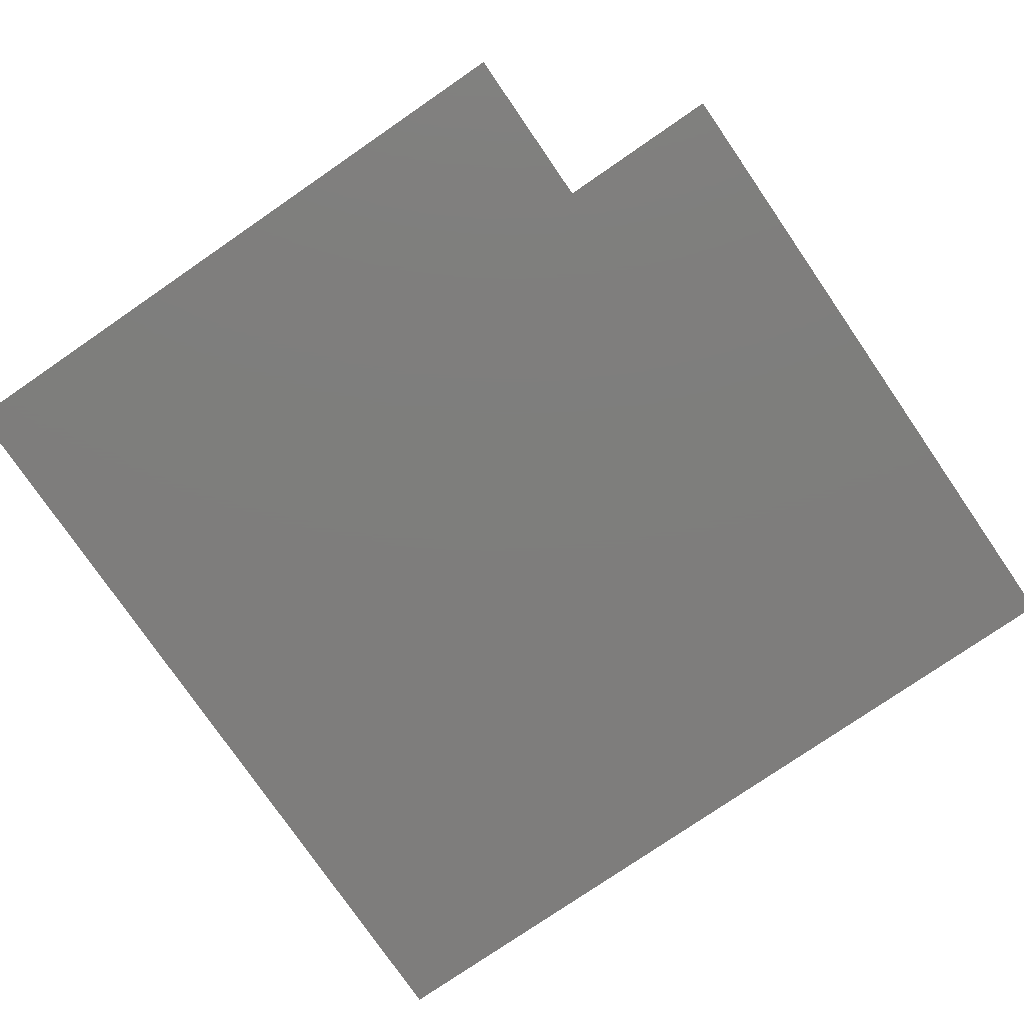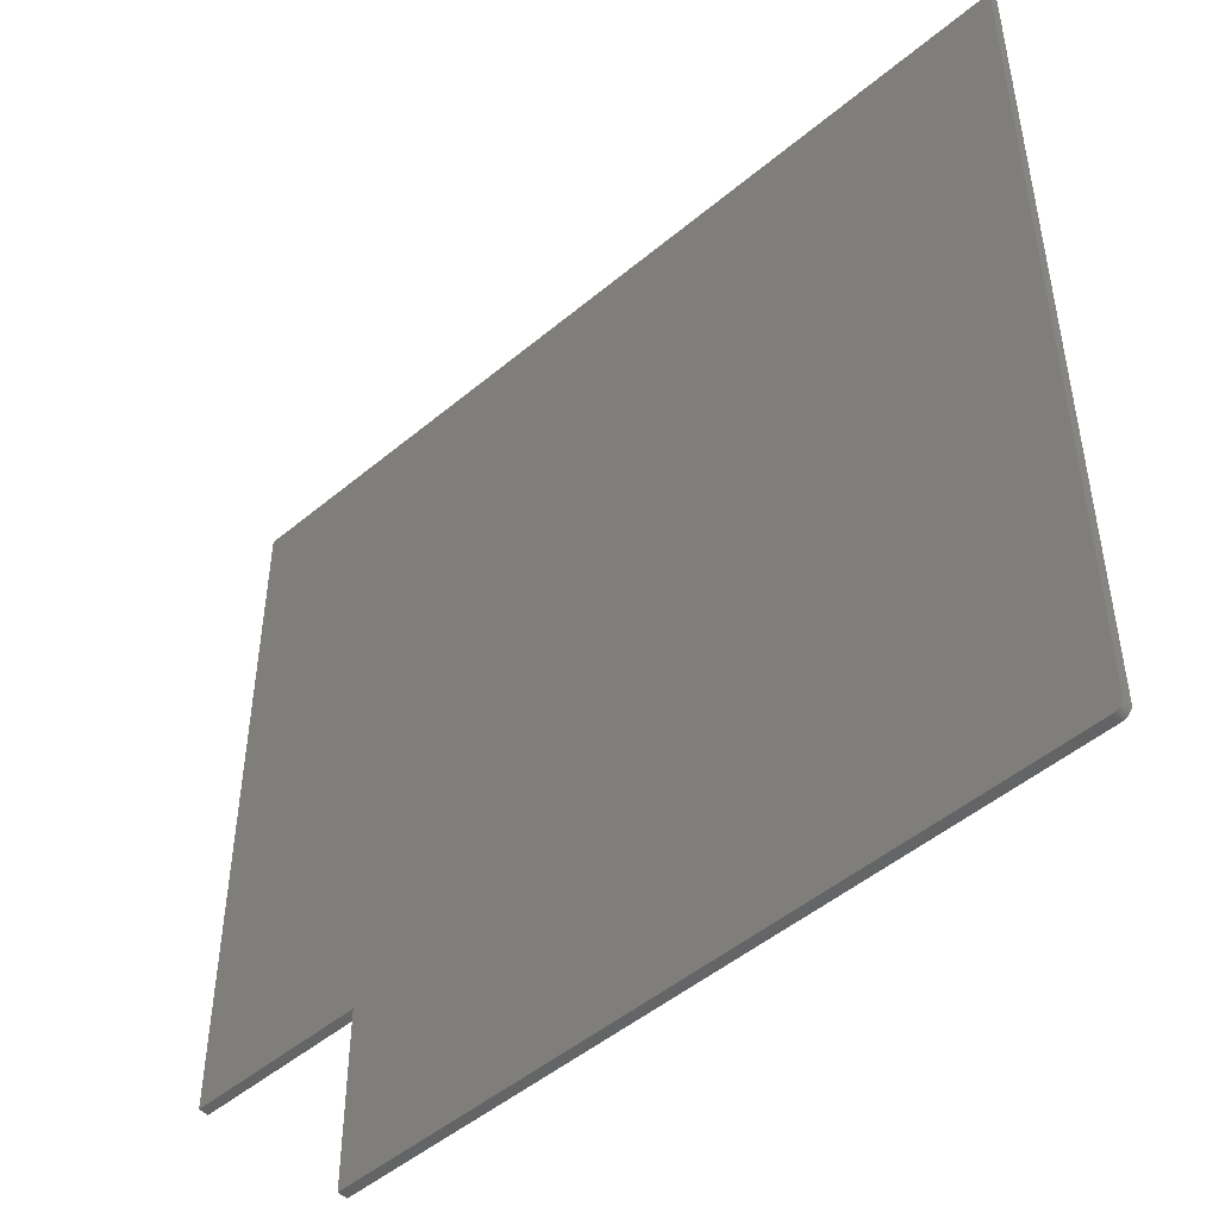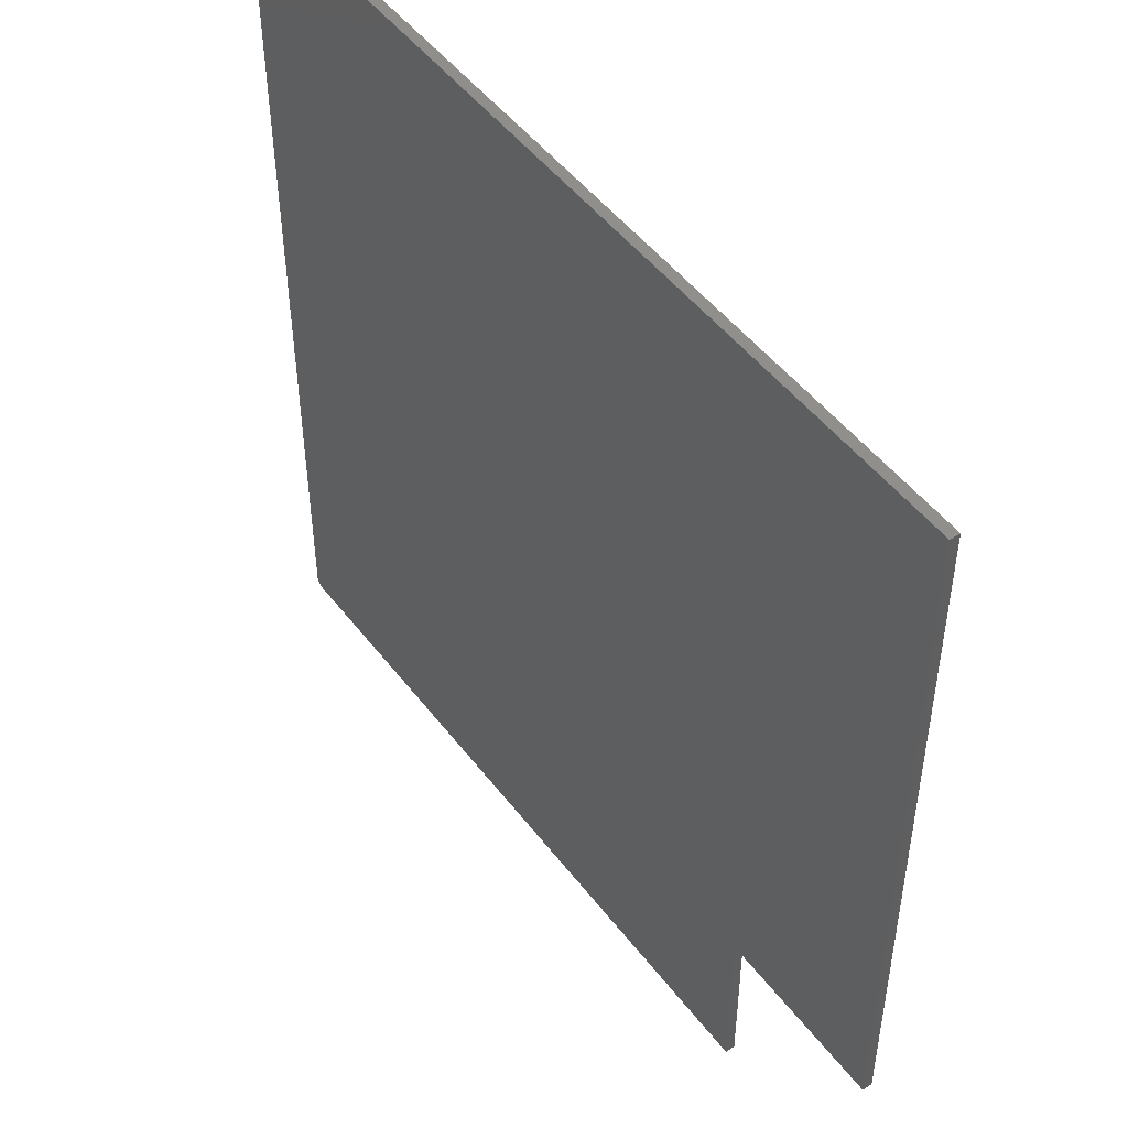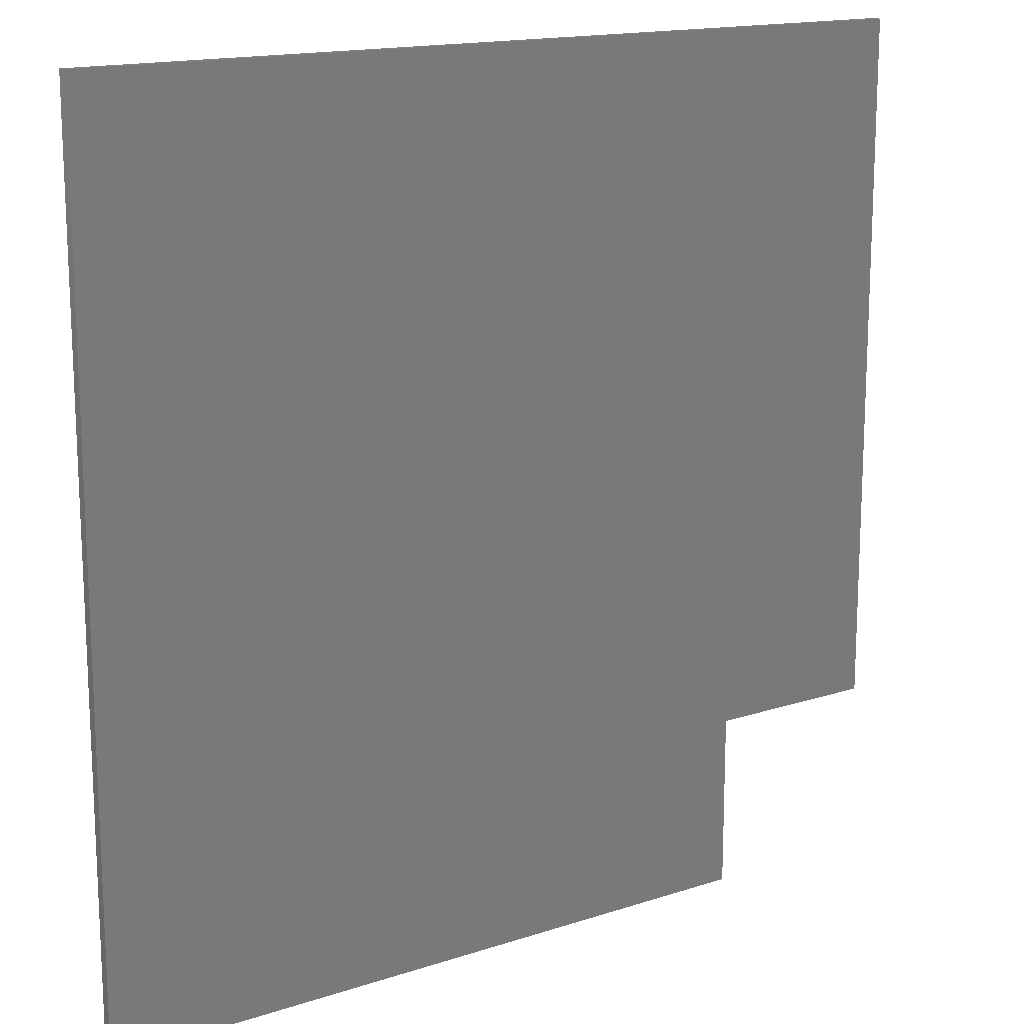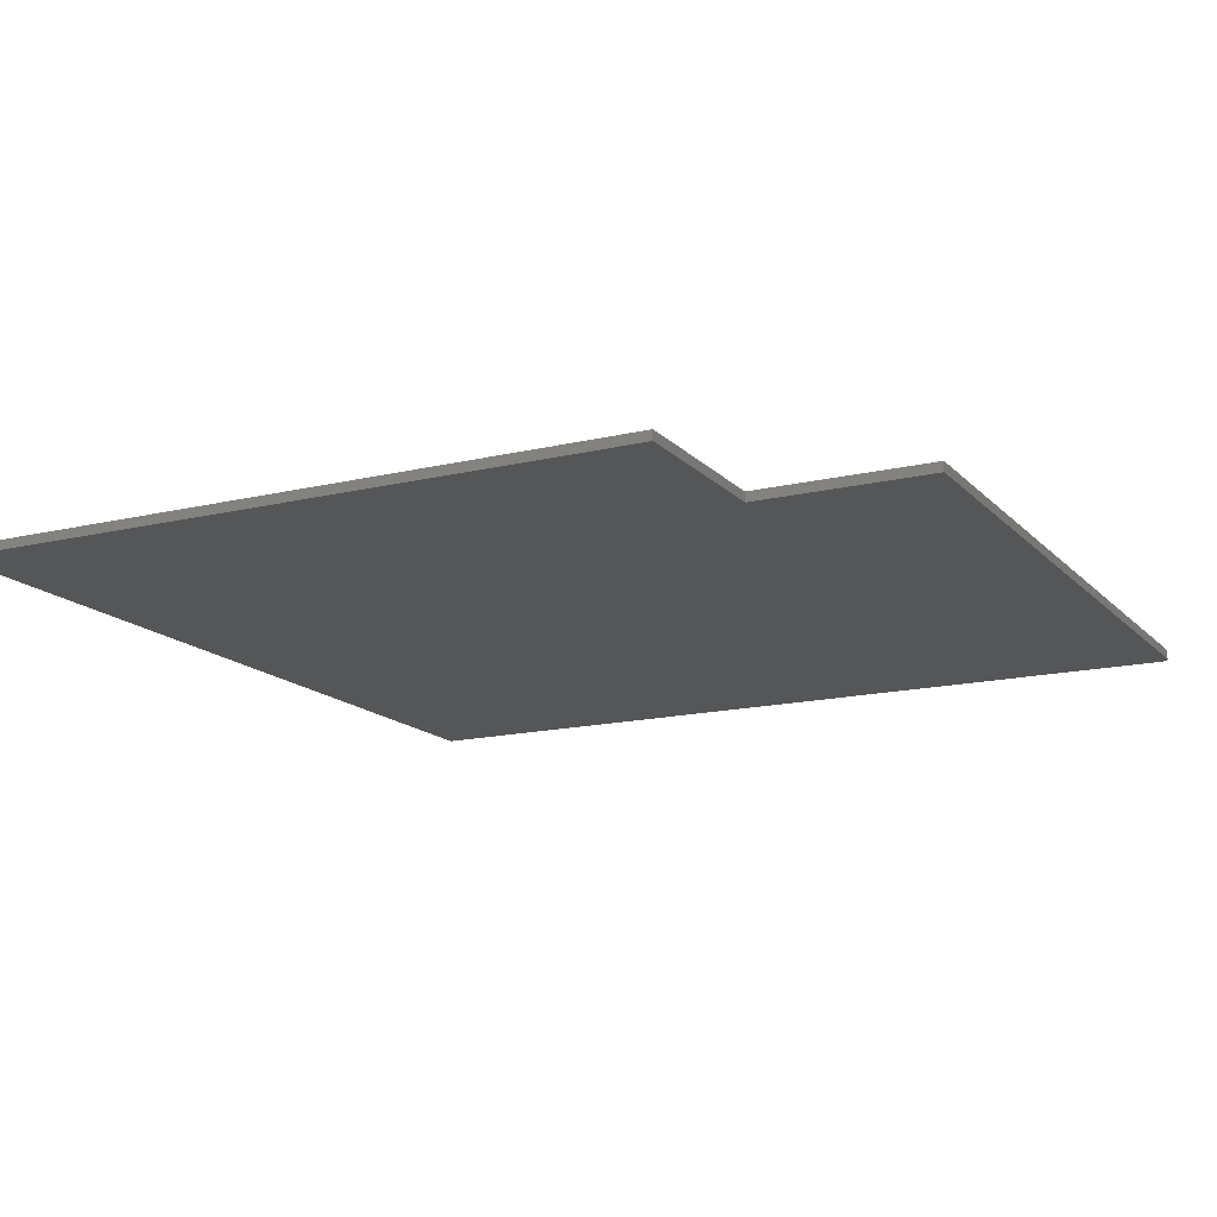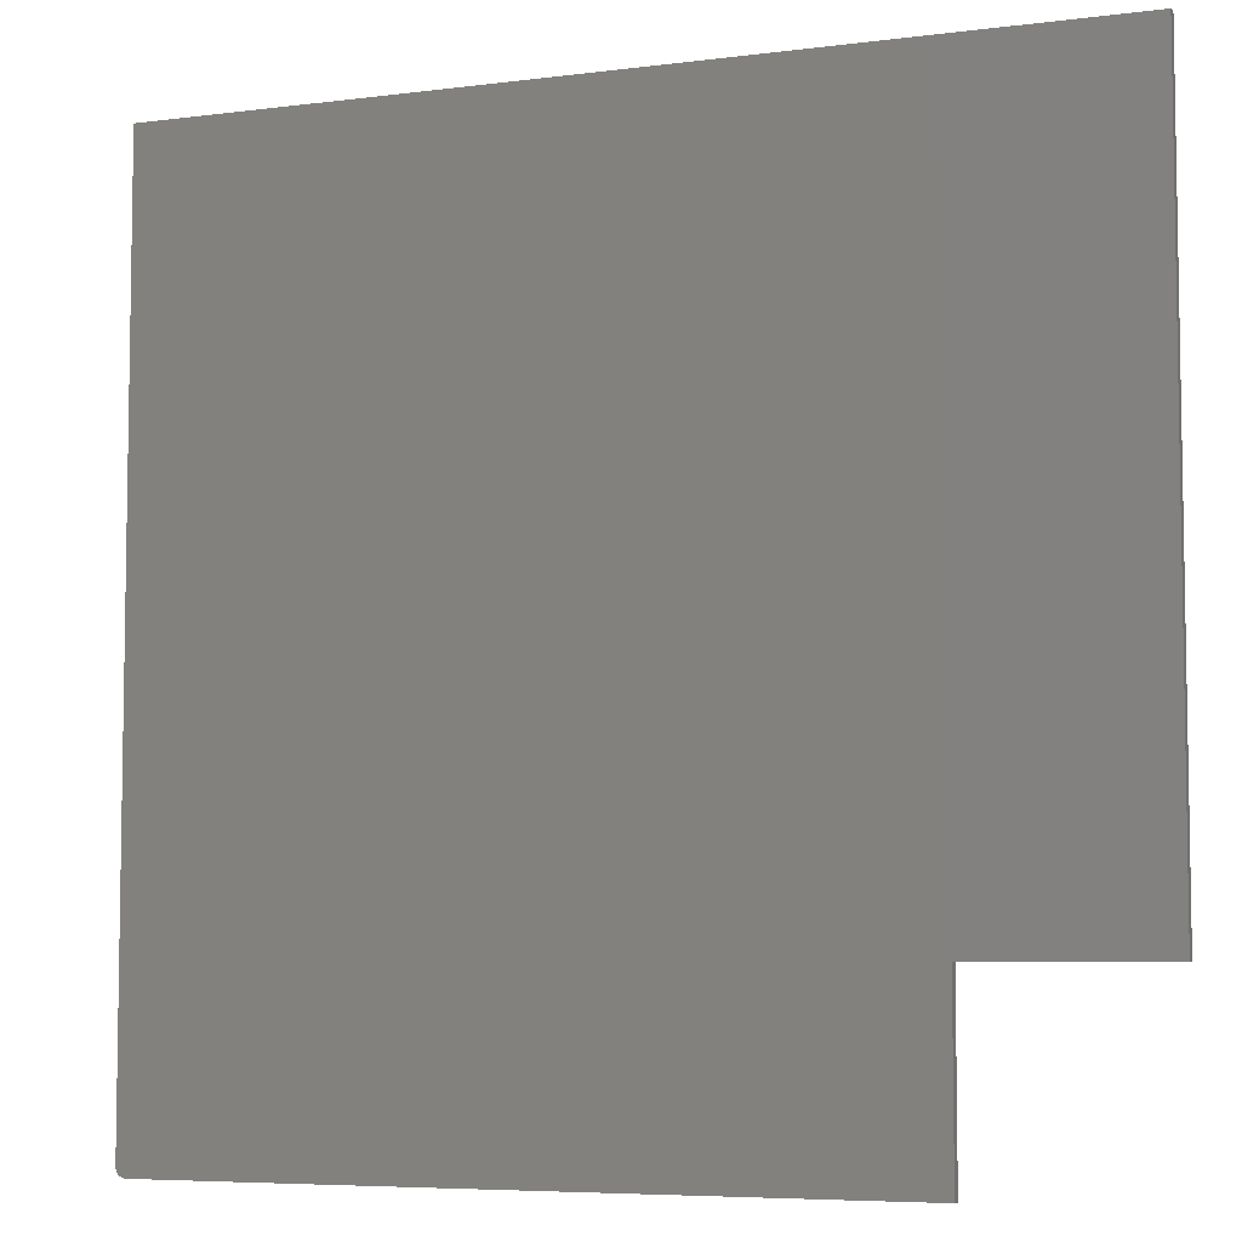
<metadata>
{"format":"stl","ext":"stl","renderer":"f3d","projection":"perspective","resolution":1024,"background":"white","views":[{"elev":-77.5,"azim":-55.5,"up":"+Z"},{"elev":-49.0,"azim":42.9,"up":"+Y"},{"elev":49.1,"azim":-125.7,"up":"+Y"},{"elev":15.6,"azim":145.5,"up":"+Y"},{"elev":-15.3,"azim":-62.9,"up":"+Z"},{"elev":-6.2,"azim":-158.8,"up":"+Y"}]}
</metadata>
<code>
# stl→obj: 28 verts, 52 faces
v 0.7184 0.01571 0.007812
v 0.7171 0.01137 0.007812
v 0.7183 0.01418 0.007812
v 0.7178 0.01272 0.007812
v 0.7149 0.009211 0.007812
v 0.15 0.007895 0.007812
v 0.7106 0.007895 0.007812
v 0.7121 0.008045 0.007812
v 0.7136 0.008489 0.007812
v 0.15 0.15 0.007812
v 0.7161 0.01018 0.007812
v 0.7184 0.7184 0.007812
v 0.007895 0.7184 0.007812
v 0.007895 0.15 0.007812
v 0.7183 0.01418 0
v 0.7171 0.01137 0
v 0.7184 0.01571 0
v 0.7178 0.01272 0
v 0.7149 0.009211 0
v 0.7136 0.008489 0
v 0.7121 0.008045 0
v 0.7106 0.007895 0
v 0.15 0.007895 0
v 0.15 0.15 0
v 0.007895 0.15 0
v 0.007895 0.7184 0
v 0.7184 0.7184 0
v 0.7161 0.01018 0
f 1 2 3
f 2 4 3
f 5 6 7
f 5 7 8
f 5 8 9
f 10 6 5
f 10 5 11
f 10 11 2
f 10 2 1
f 10 1 12
f 10 12 13
f 10 13 14
f 15 16 17
f 15 18 16
f 19 20 21
f 19 21 22
f 19 22 23
f 24 25 26
f 24 26 27
f 24 27 17
f 24 17 16
f 24 16 28
f 24 28 19
f 24 19 23
f 1 17 12
f 12 17 27
f 6 23 7
f 7 23 22
f 17 1 15
f 15 1 3
f 15 3 18
f 18 3 4
f 18 4 16
f 16 4 2
f 16 2 28
f 28 2 11
f 28 11 19
f 19 11 5
f 19 5 20
f 20 5 9
f 20 9 21
f 21 9 8
f 21 8 22
f 22 8 7
f 13 26 14
f 14 26 25
f 12 27 13
f 13 27 26
f 10 24 6
f 6 24 23
f 14 25 10
f 10 25 24

</code>
